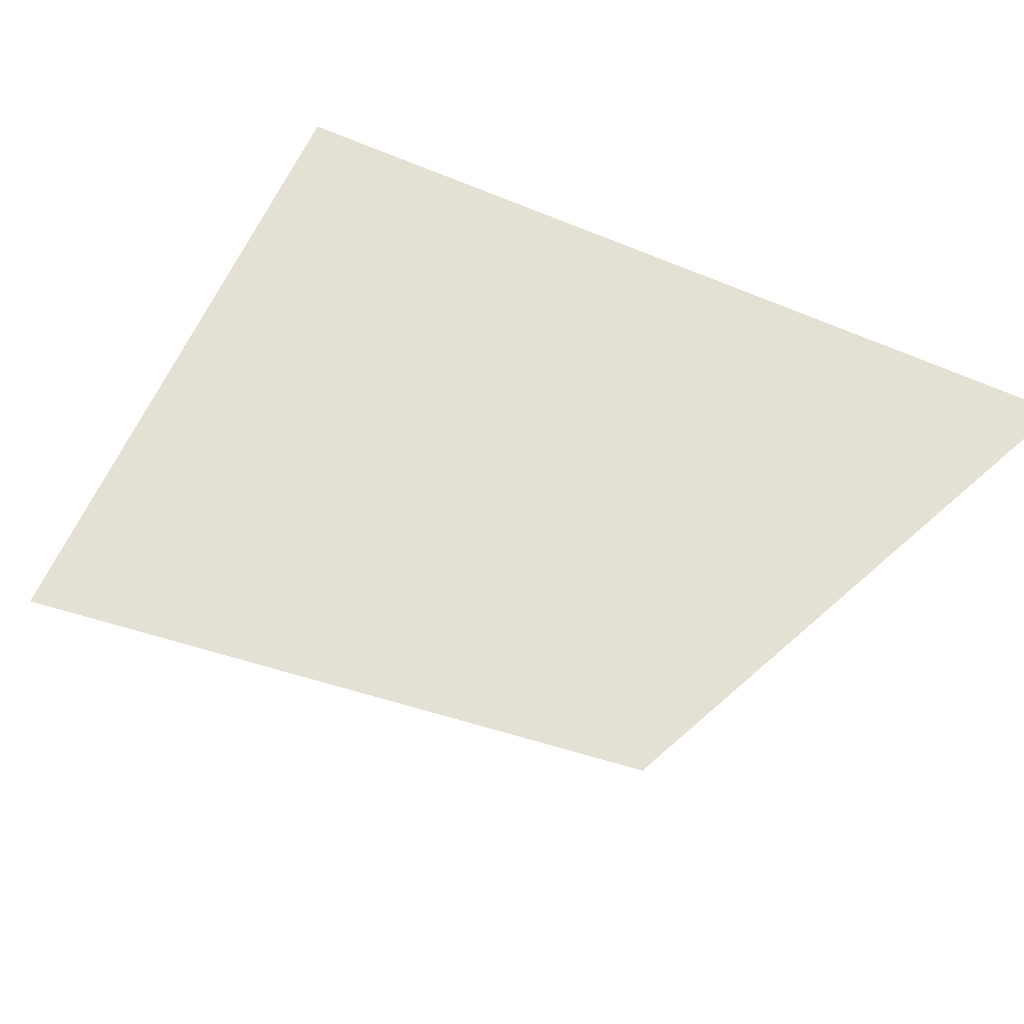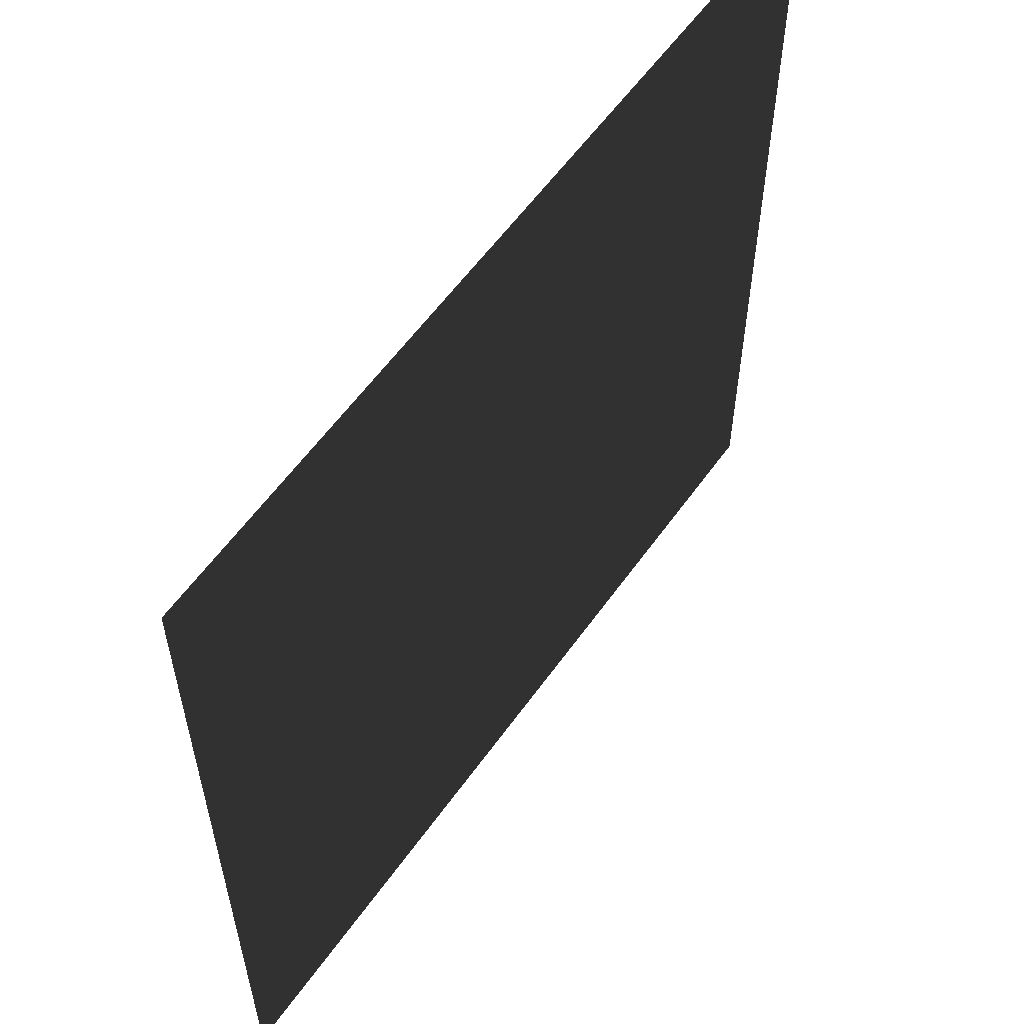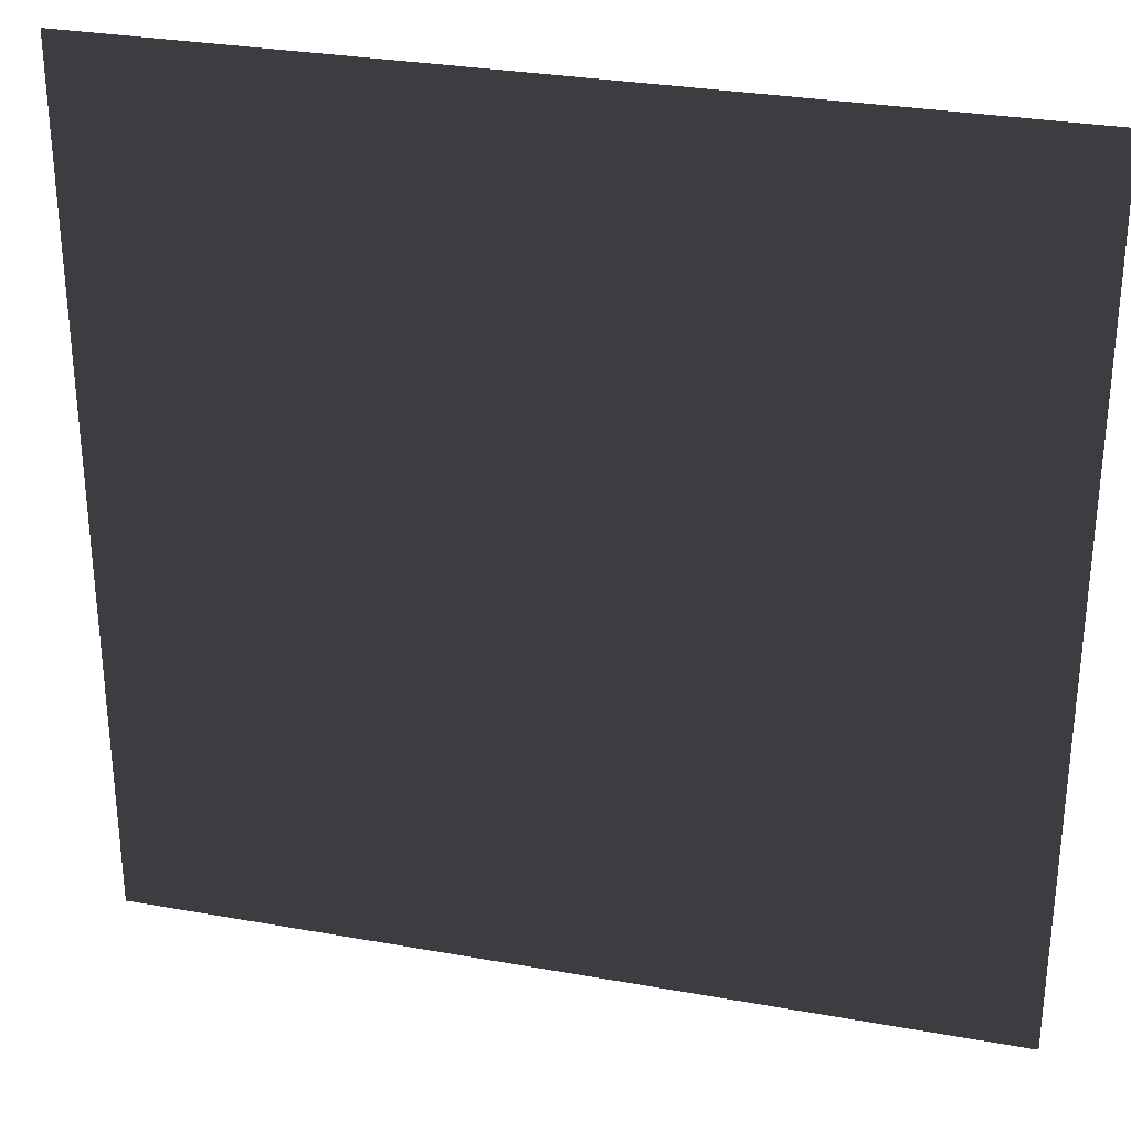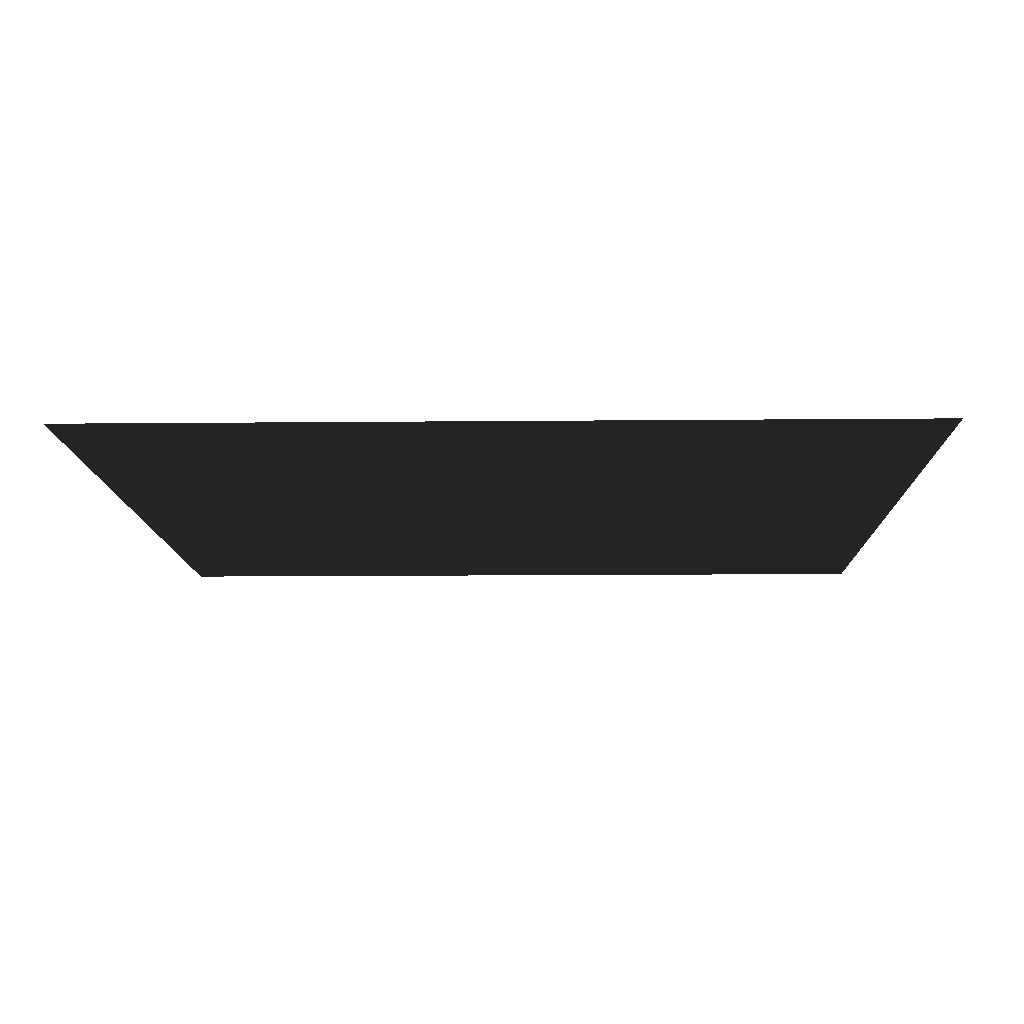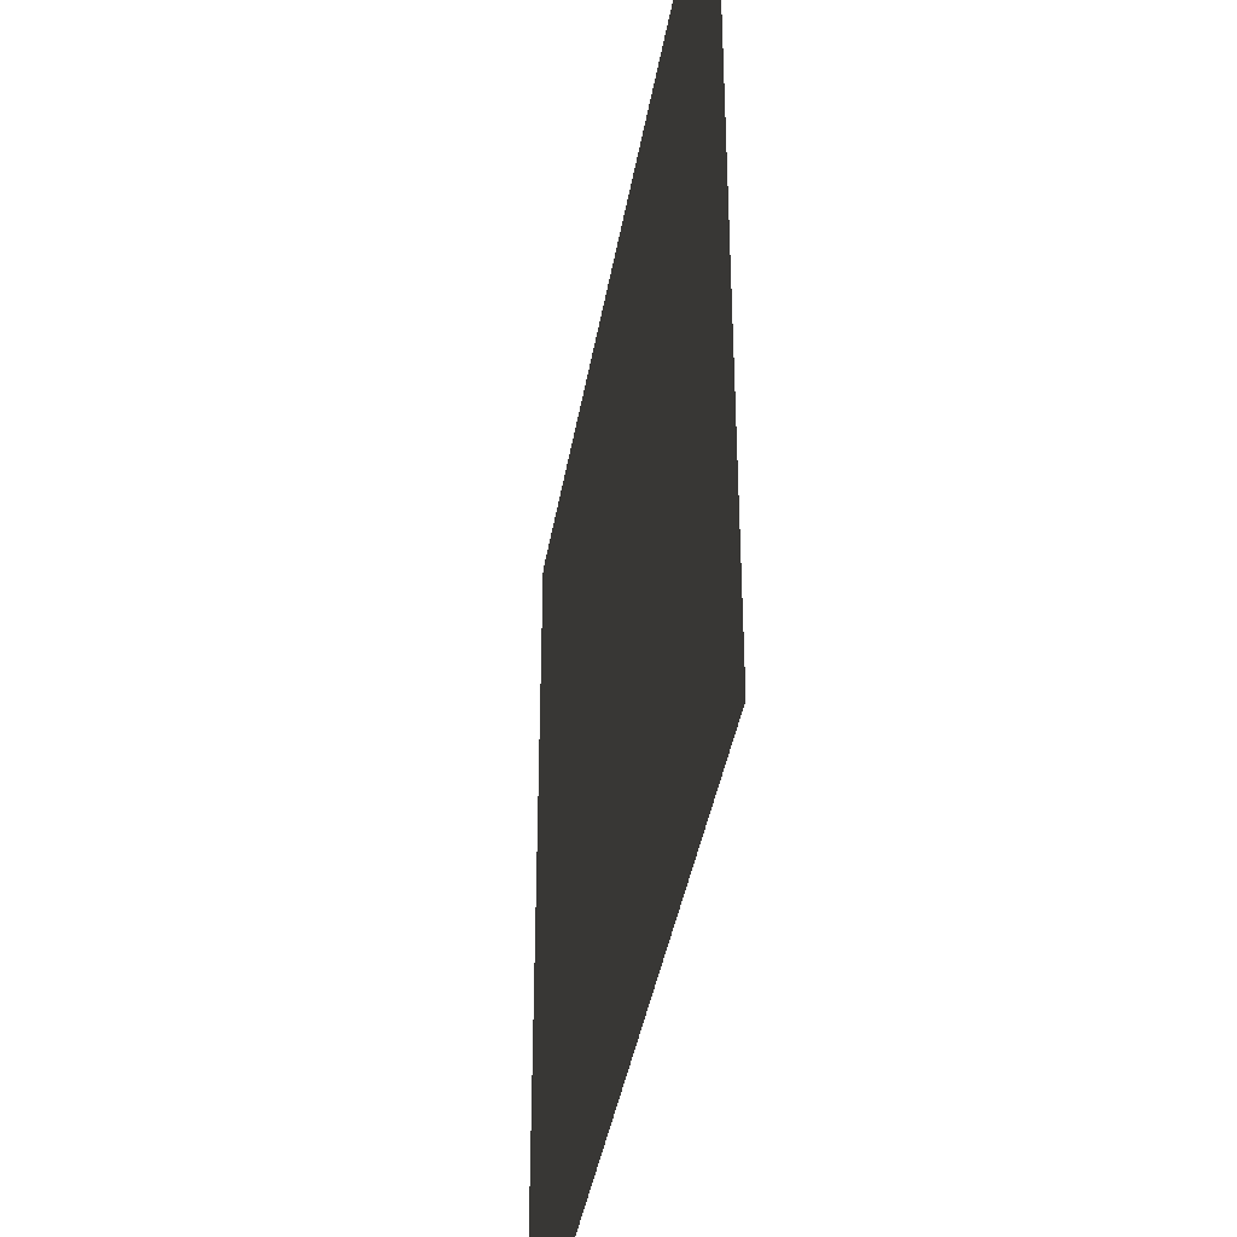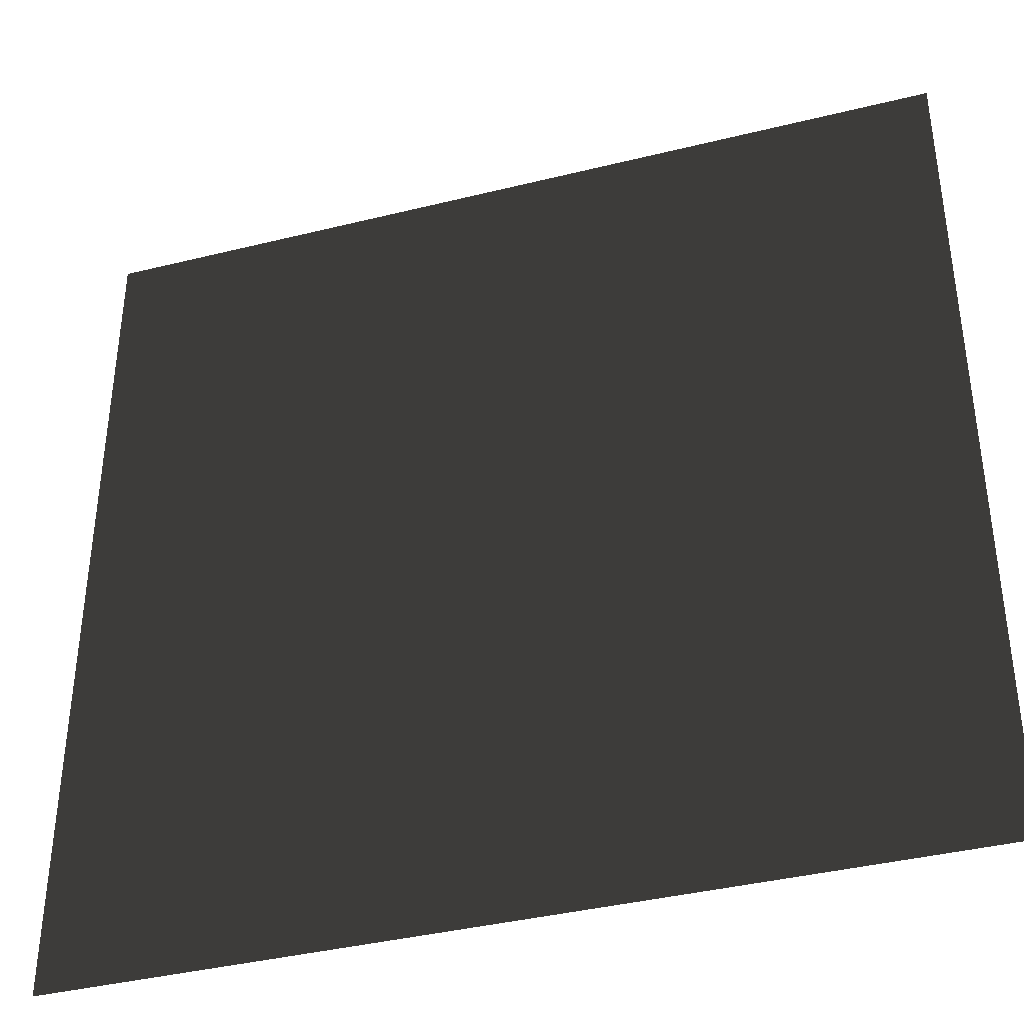
<metadata>
{"format":"obj","ext":"obj","renderer":"f3d","projection":"perspective","resolution":1024,"background":"white","views":[{"elev":-37.3,"azim":152.0,"up":"+Z"},{"elev":58.5,"azim":-54.8,"up":"+Y"},{"elev":30.2,"azim":14.6,"up":"+Y"},{"elev":-11.4,"azim":1.4,"up":"+Z"},{"elev":-41.0,"azim":-99.7,"up":"+Y"},{"elev":-38.9,"azim":-162.7,"up":"+Y"}]}
</metadata>
<code>
v -1 1 0
v  1 1 0
v  1 -1 0
v -1 -1 0
f 1 2 3
f 3 4 1

</code>
